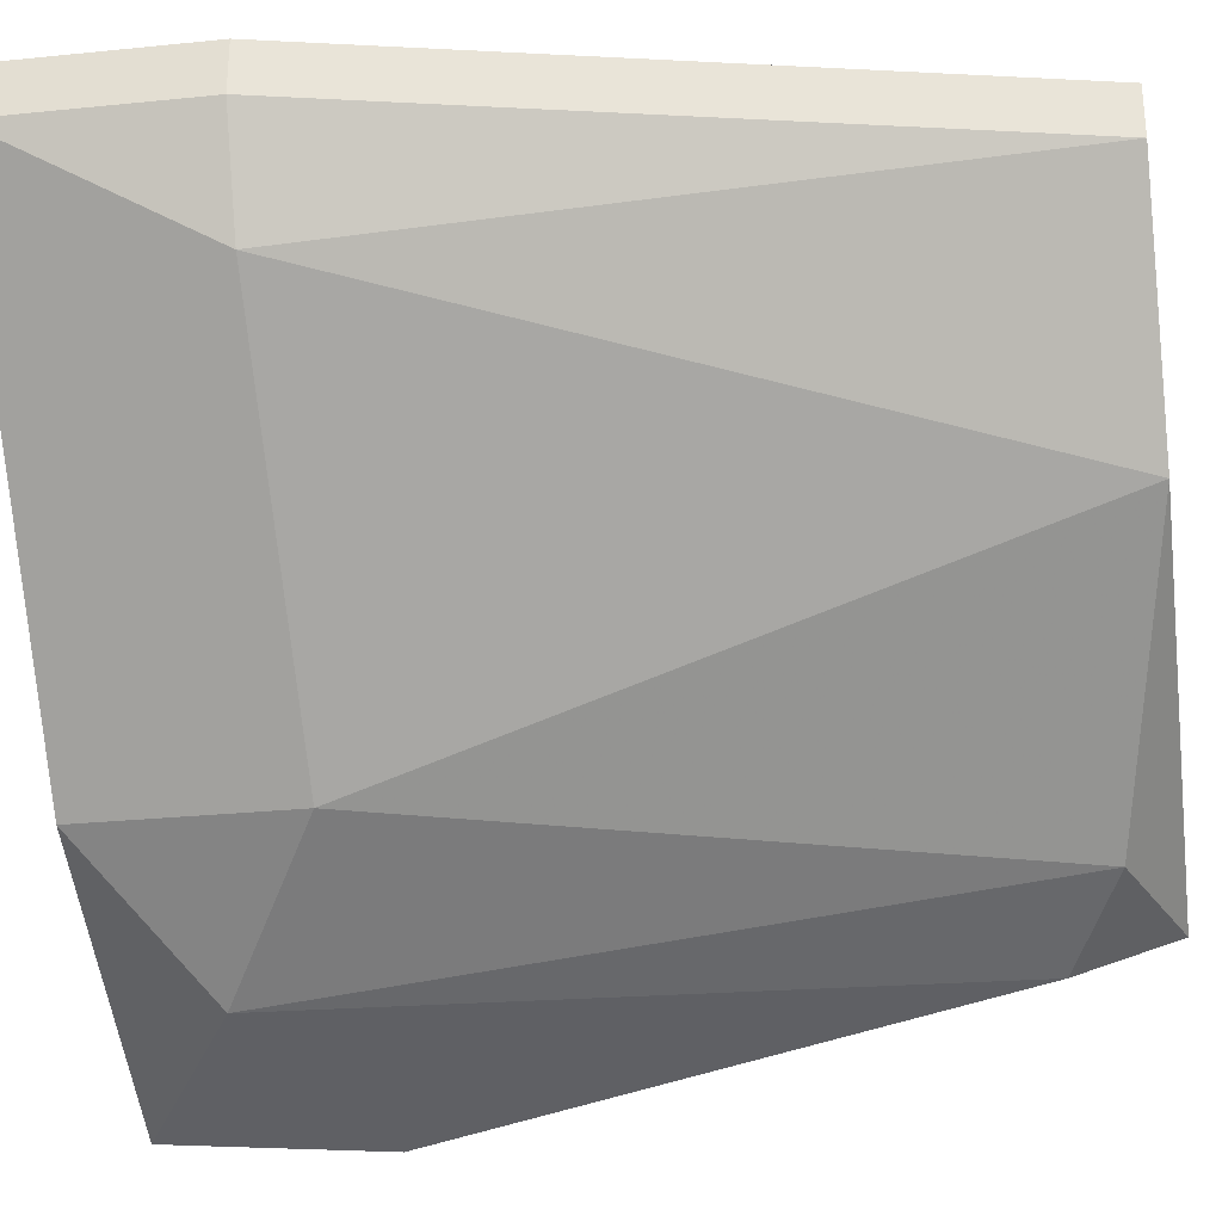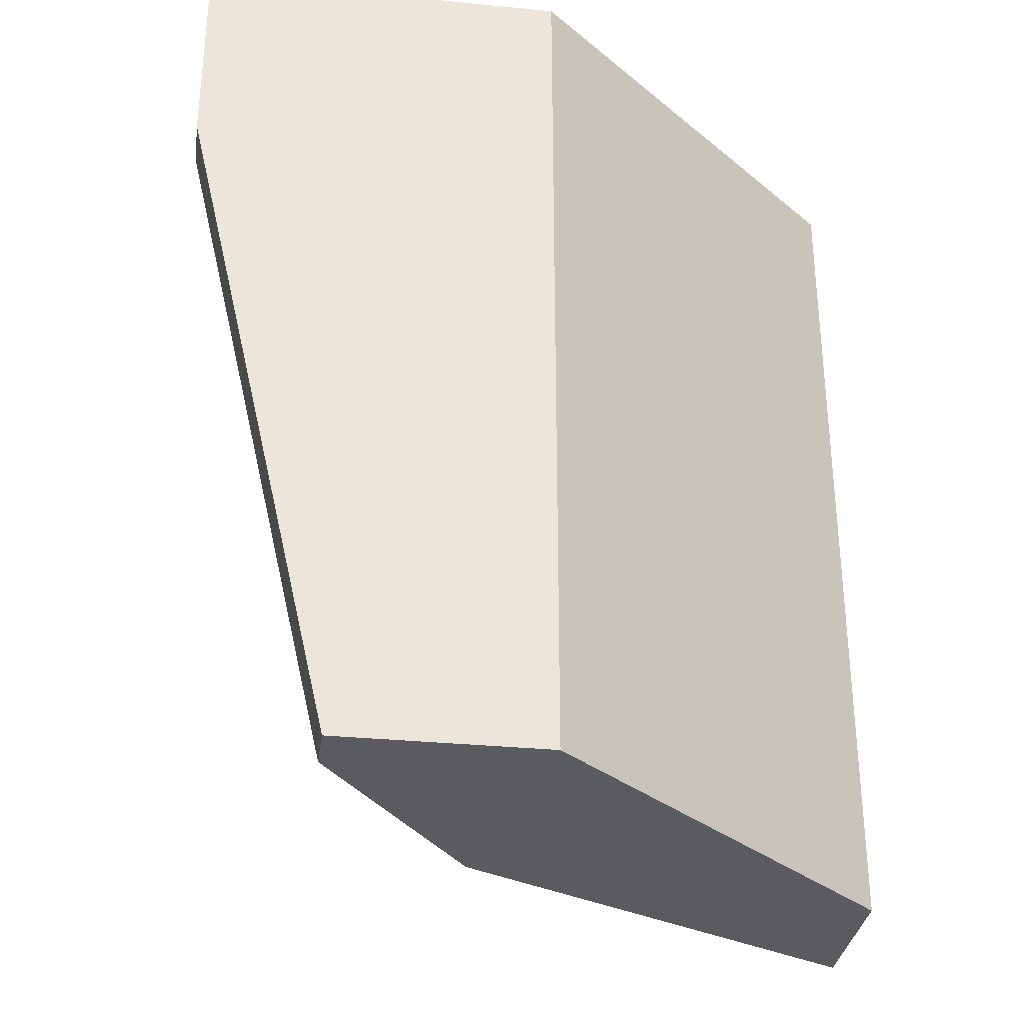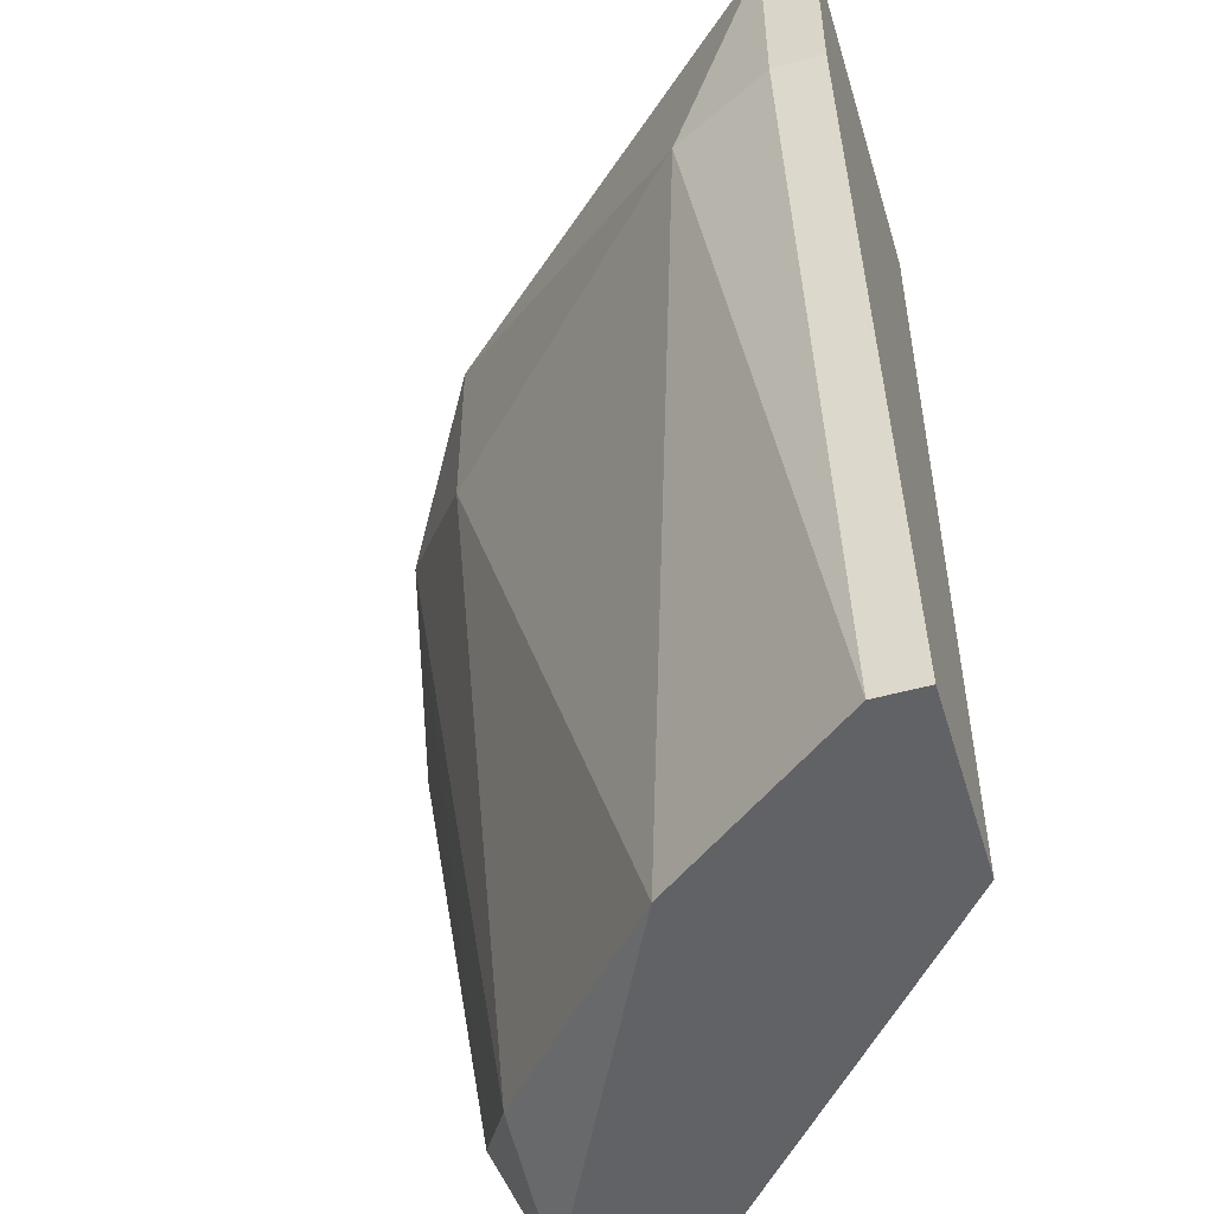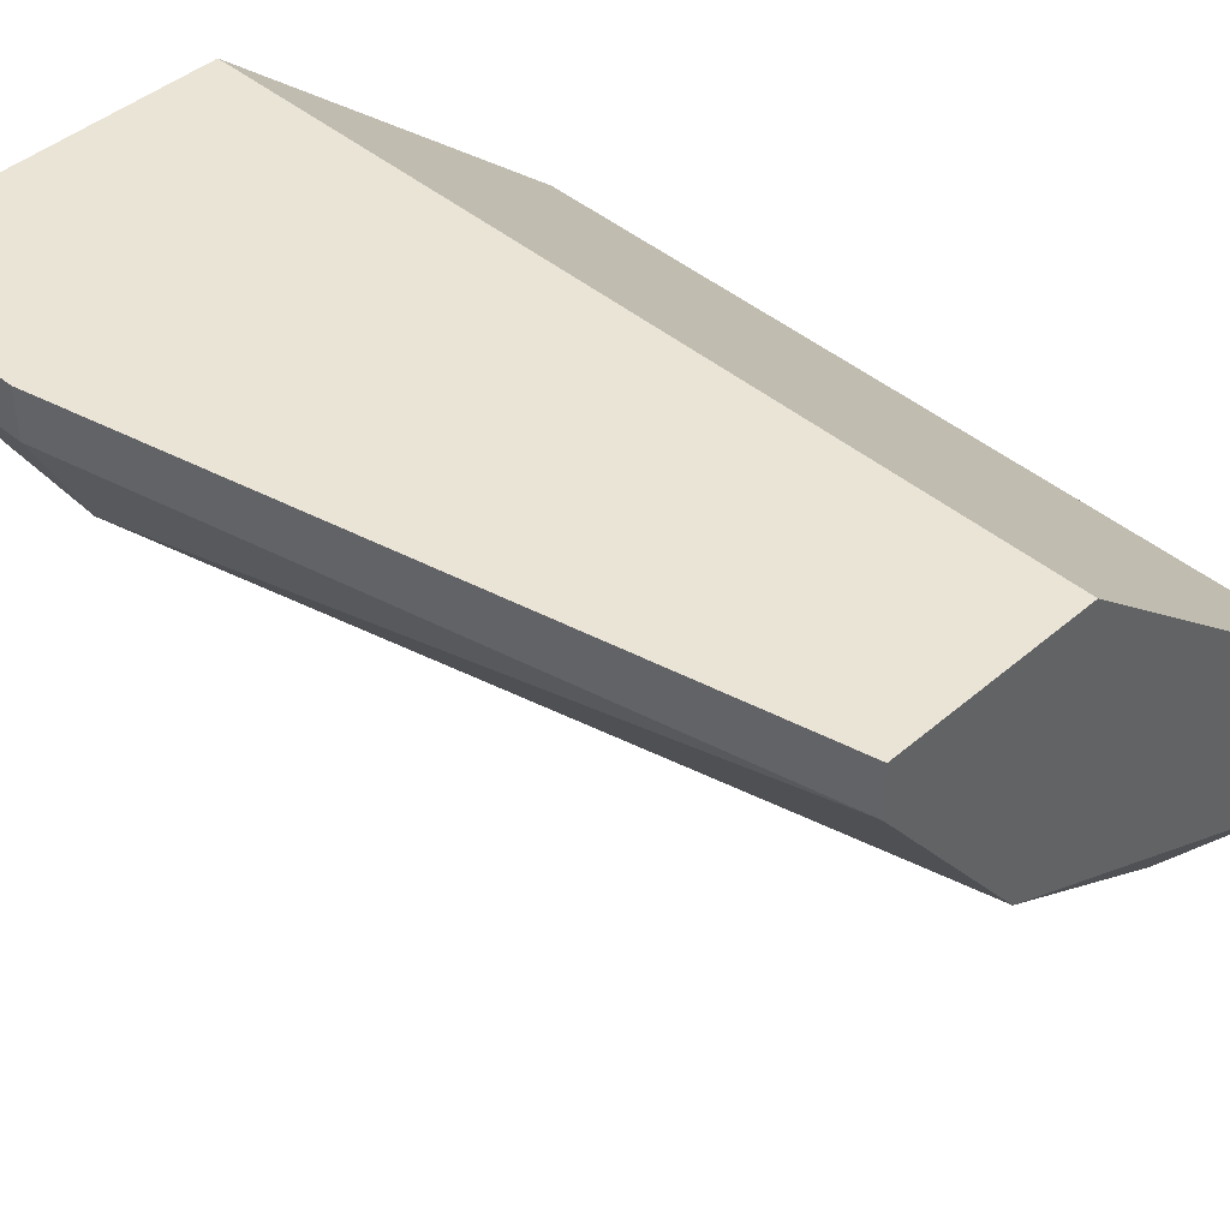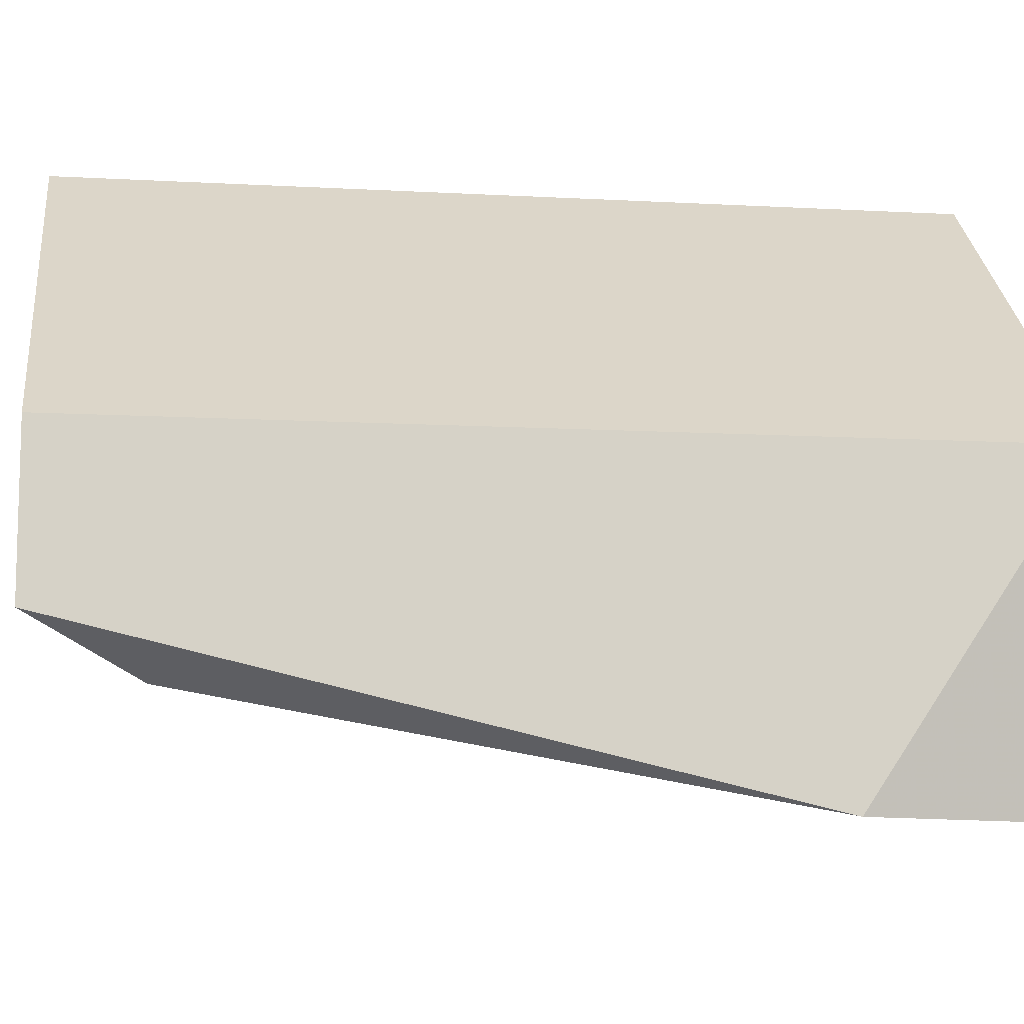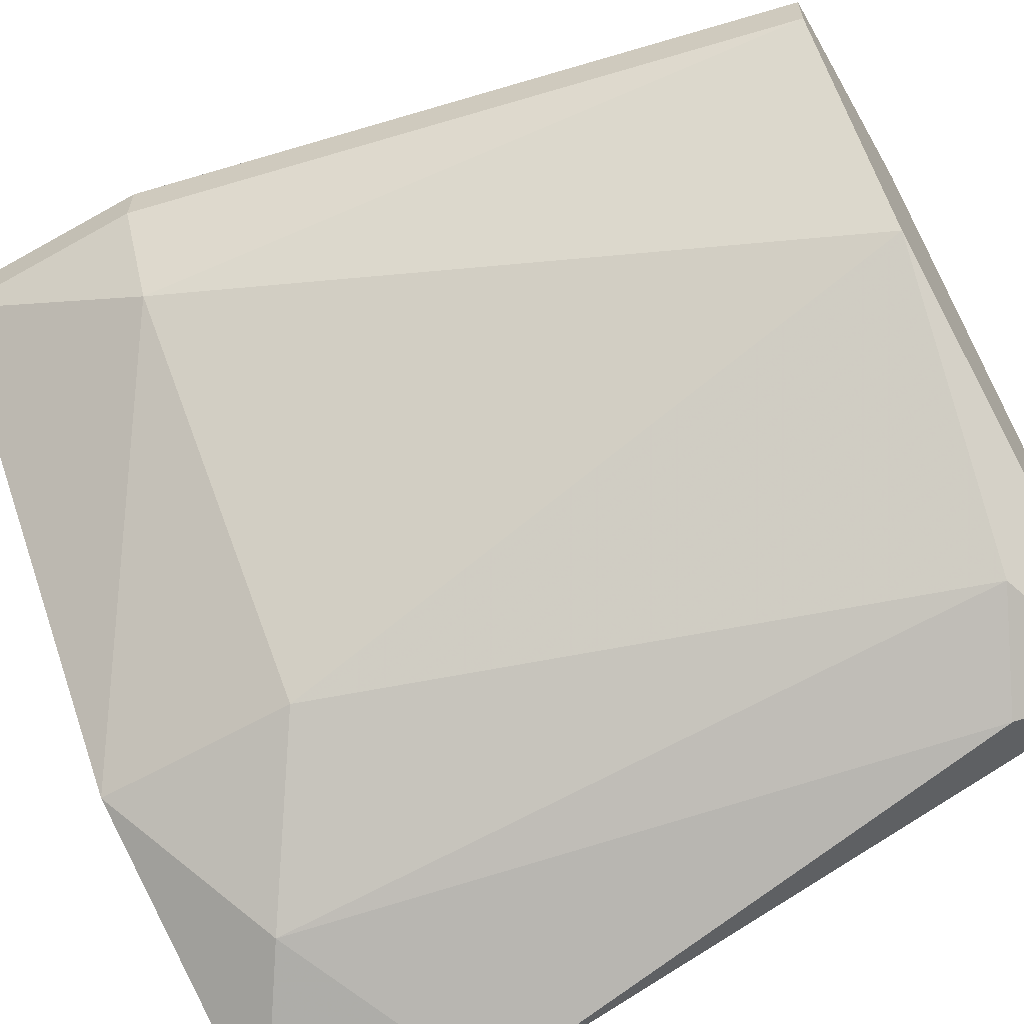
<metadata>
{"format":"obj","ext":"obj","renderer":"f3d","projection":"perspective","resolution":1024,"background":"white","views":[{"elev":-28.6,"azim":-81.4,"up":"+Z"},{"elev":-32.4,"azim":-7.8,"up":"+Y"},{"elev":-50.7,"azim":-73.2,"up":"+Y"},{"elev":43.7,"azim":-45.3,"up":"+Z"},{"elev":-10.8,"azim":82.1,"up":"+Z"},{"elev":-62.1,"azim":-60.2,"up":"+Z"}]}
</metadata>
<code>
v -0.002752 -0.006782 -0.02521
v -0.002752 -0.0211 -0.02191
v -0.002752 -0.0211 -0.01861
v -0.002752 -0.002376 -0.01861
v -0.01817 -0.006782 -0.0131
v -0.01817 -0.006782 -0.012
v -0.01817 -0.002376 -0.0131
v -0.01817 -0.002376 -0.012
v -0.01156 -0.0211 -0.0175
v -0.003854 -0.01889 -0.02301
v -0.003854 -0.002376 -0.02521
v -0.01487 -0.0211 -0.0131
v -0.01487 -0.0211 -0.012
v -0.006058 -0.02 -0.02191
v -0.01707 -0.006782 -0.0153
v -0.01046 -0.006782 -0.02191
v -0.01046 -0.0211 -0.012
v -0.01046 -0.002376 -0.02191
v -0.01046 -0.002376 -0.012
v -0.007158 -0.004579 -0.02411
f 19 7 8
f 6 17 19
f 17 9 3
f 19 17 3
f 3 1 4
f 19 3 4
f 18 19 4
f 6 5 13
f 17 6 13
f 9 17 13
f 5 6 7
f 19 18 7
f 14 9 16
f 4 1 11
f 18 4 11
f 3 9 2
f 1 3 2
f 9 14 2
f 5 7 15
f 7 18 15
f 16 9 15
f 18 16 15
f 16 18 20
f 14 16 20
f 11 1 20
f 18 11 20
f 13 5 12
f 9 13 12
f 5 15 12
f 15 9 12
f 1 2 10
f 2 14 10
f 20 1 10
f 14 20 10
f 6 19 8
f 7 6 8

</code>
